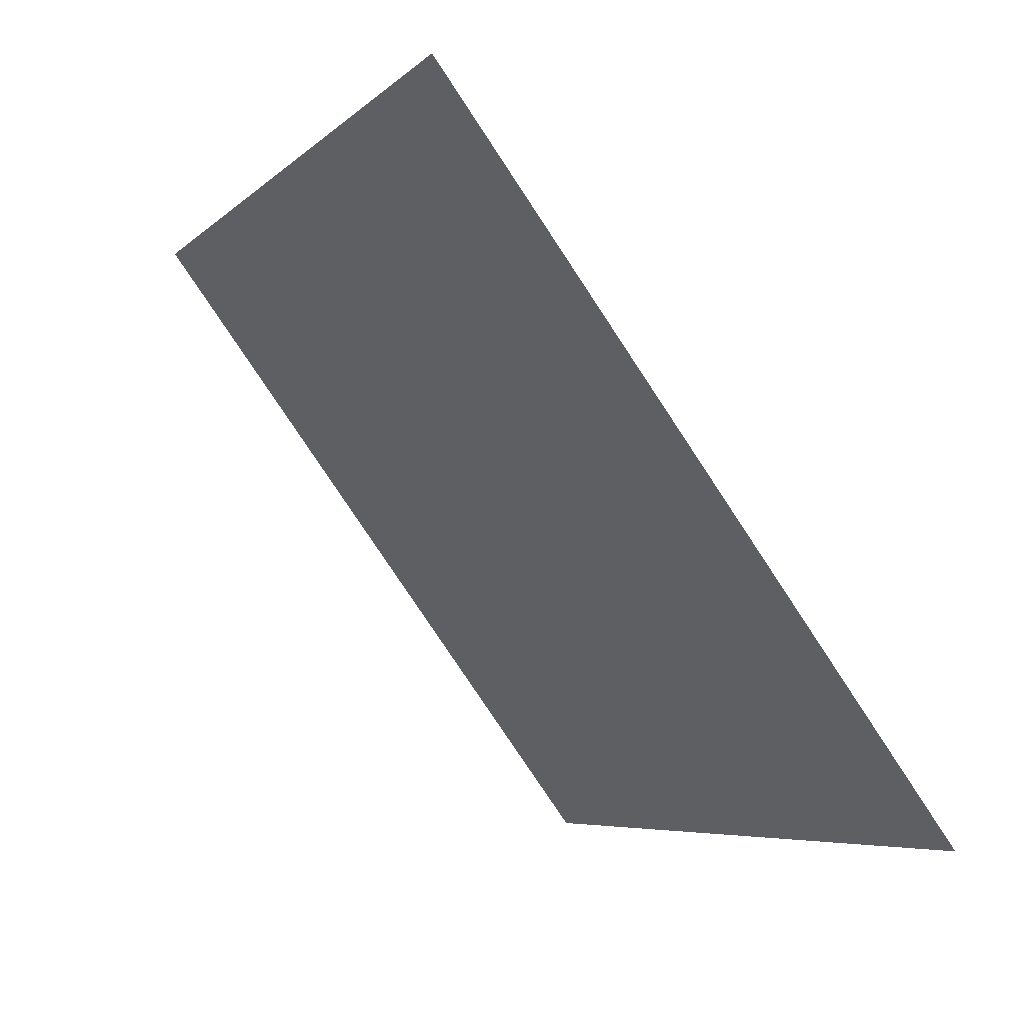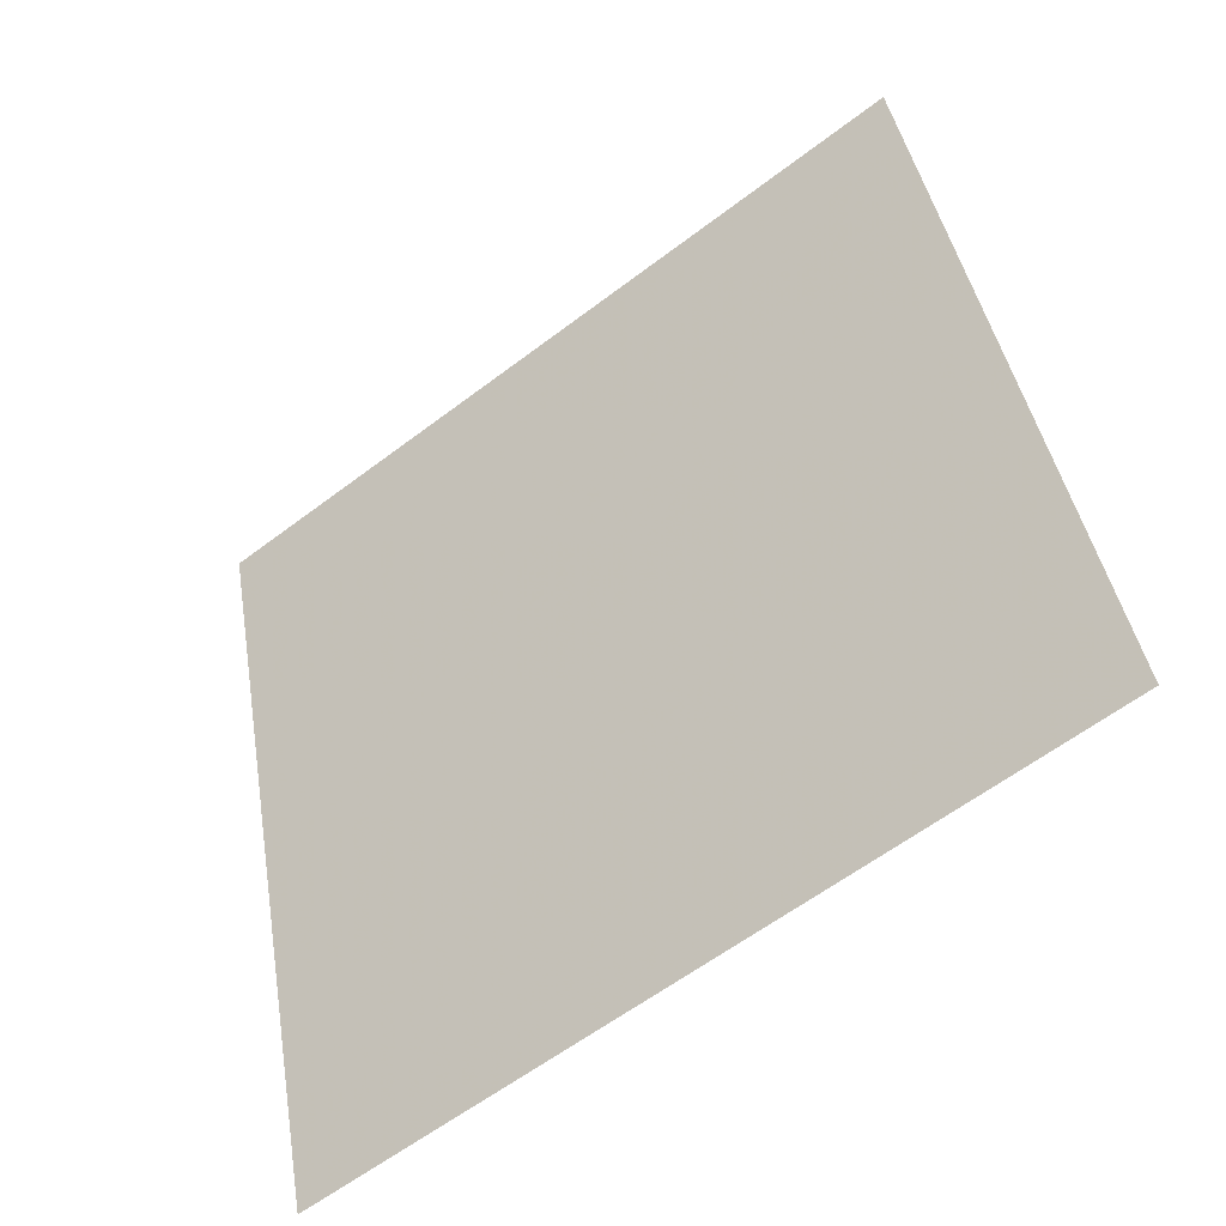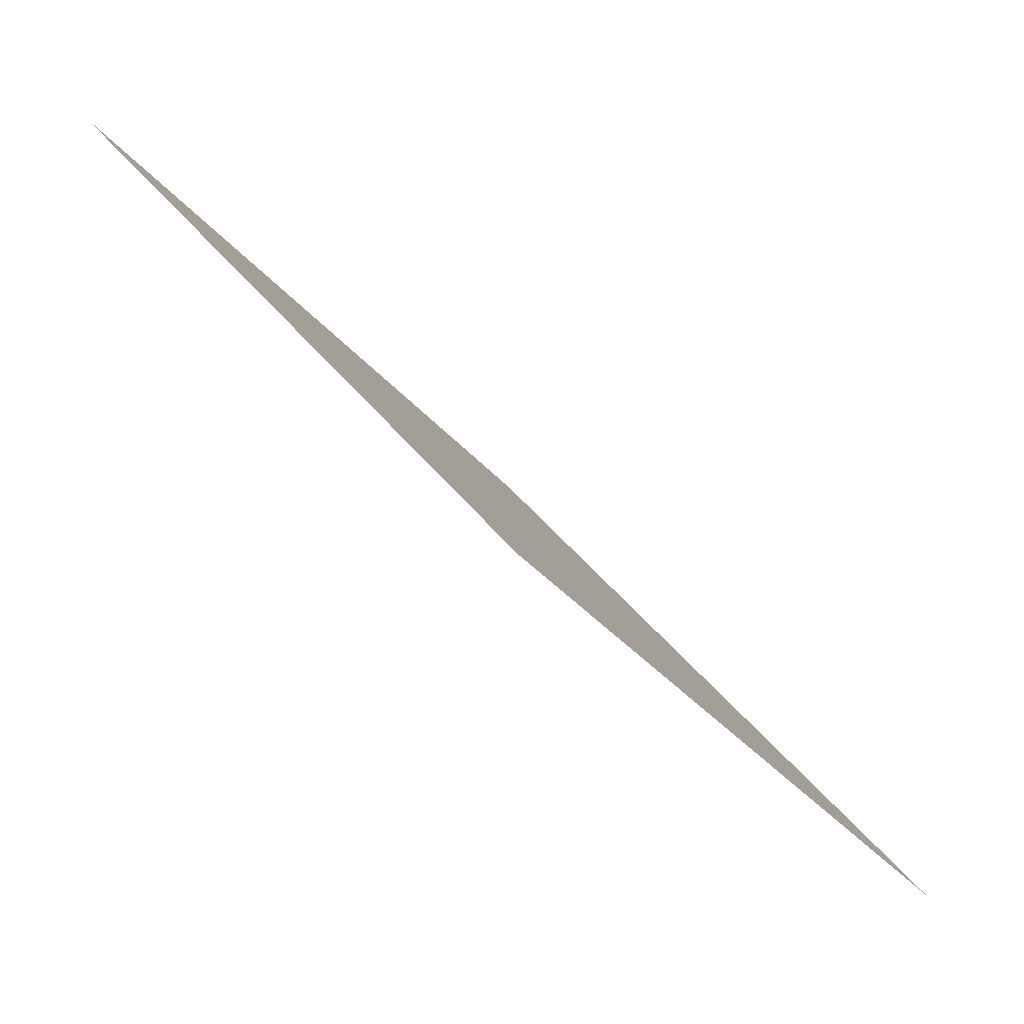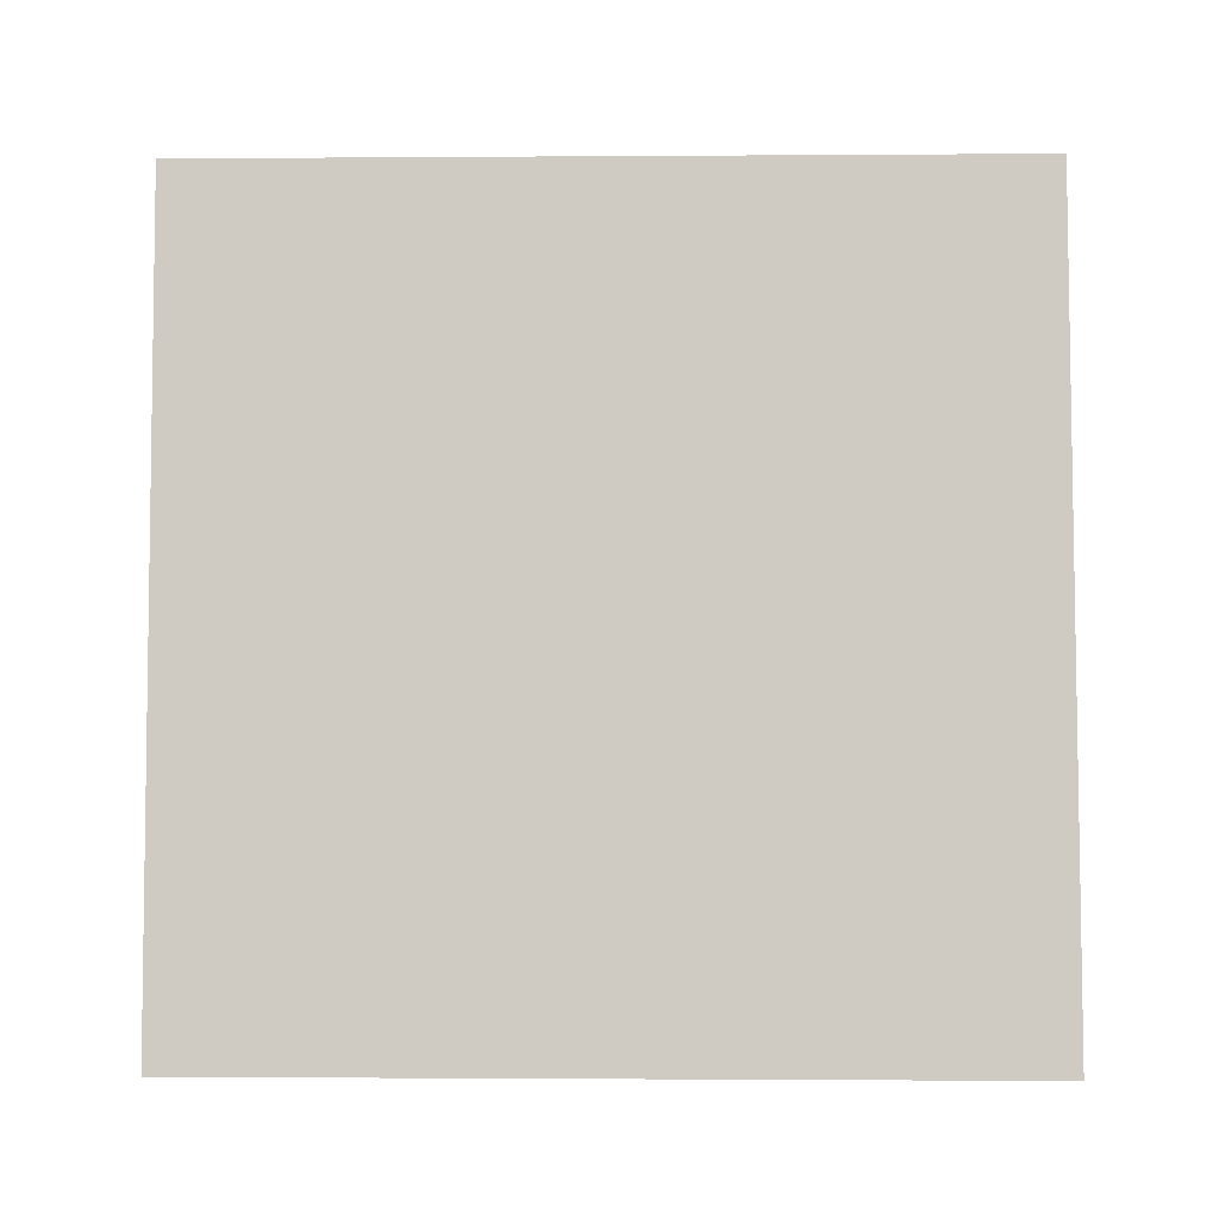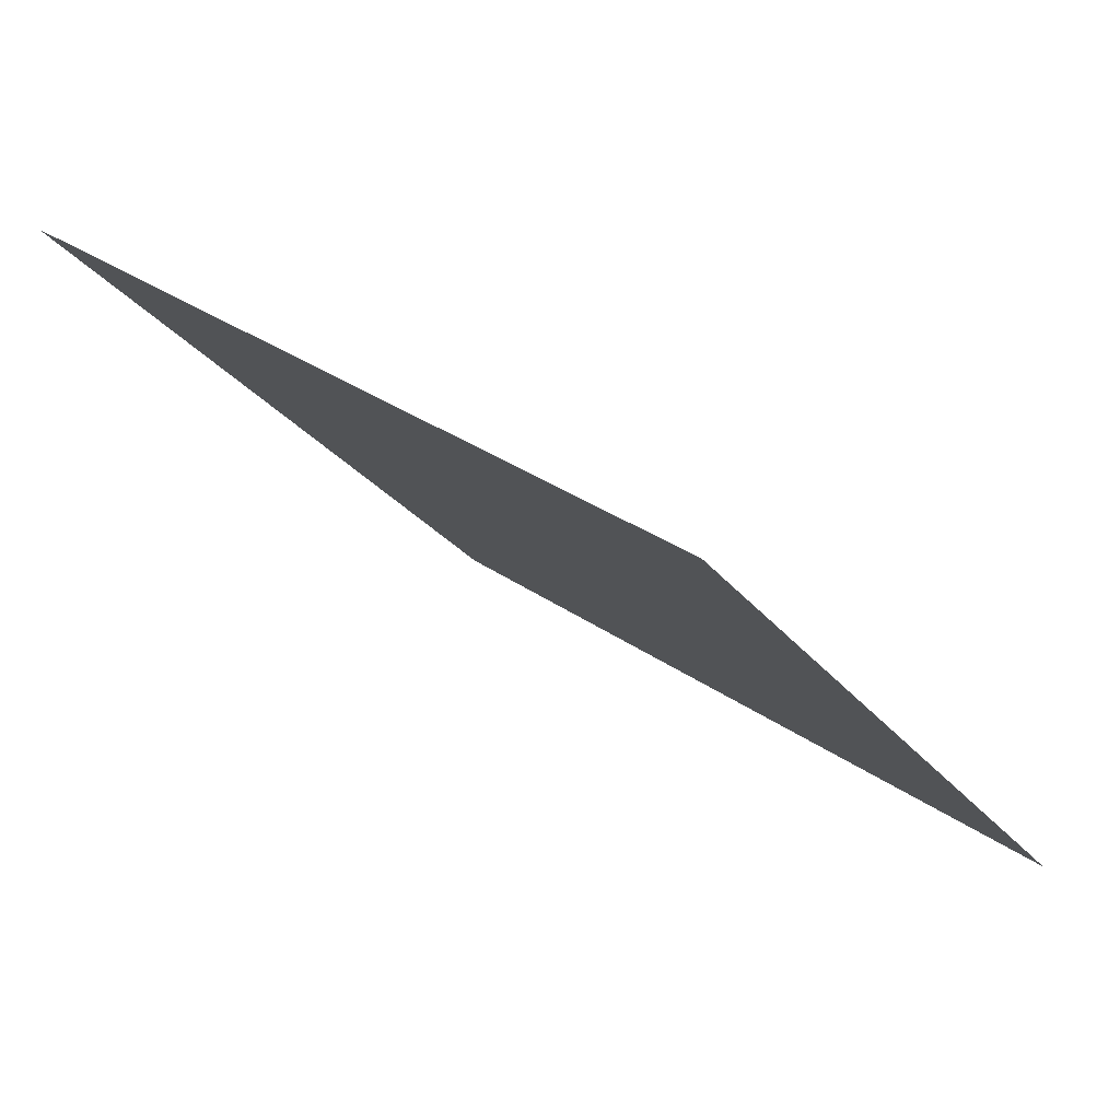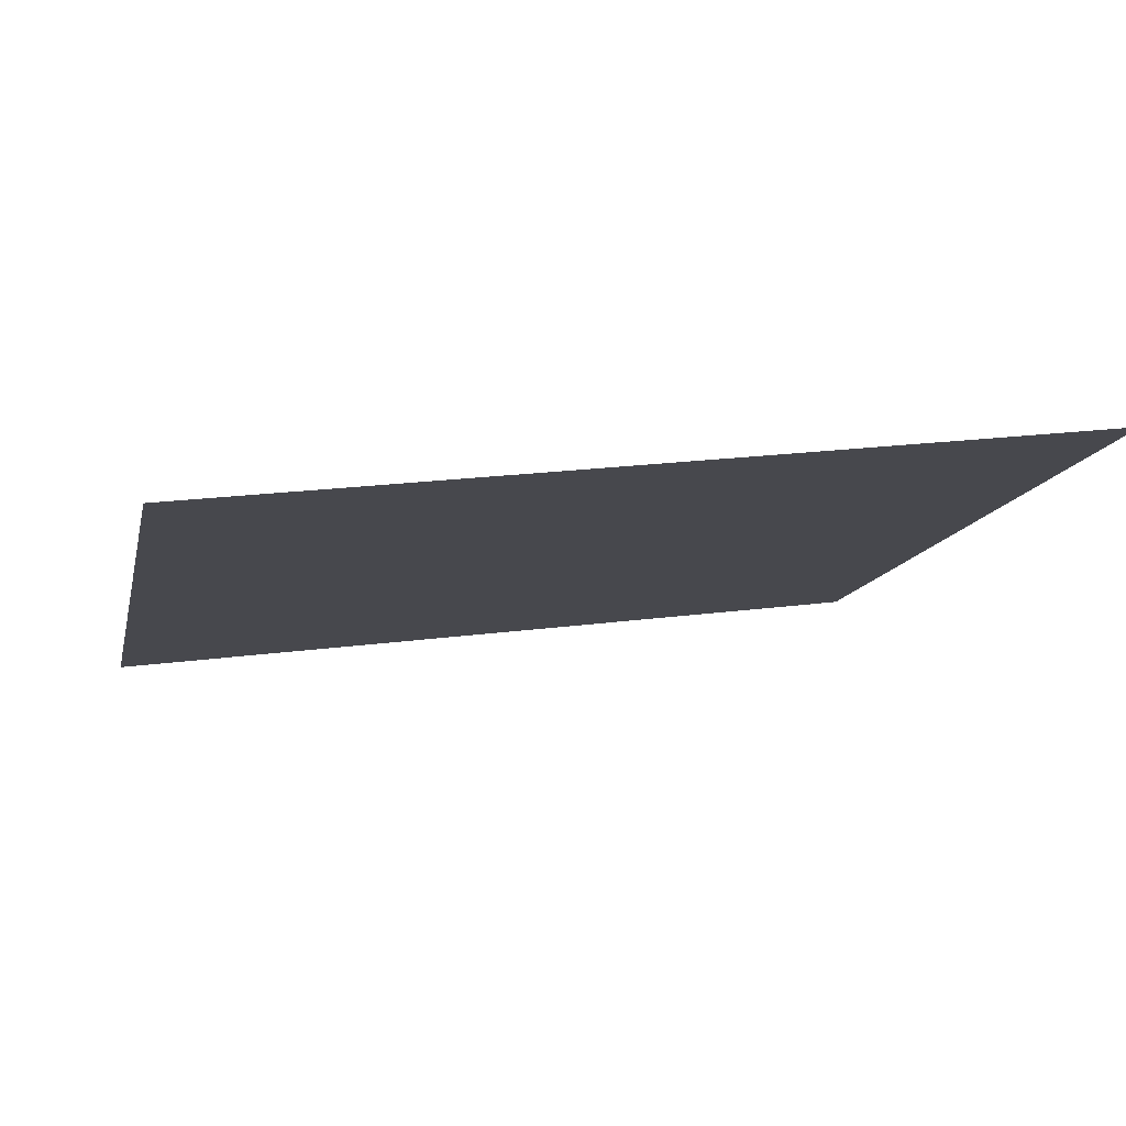
<metadata>
{"format":"obj","ext":"obj","renderer":"f3d","projection":"perspective","resolution":1024,"background":"white","views":[{"elev":-5.4,"azim":-114.5,"up":"+Z"},{"elev":43.3,"azim":-98.9,"up":"+Y"},{"elev":38.0,"azim":-122.9,"up":"+Z"},{"elev":-58.8,"azim":1.4,"up":"+Y"},{"elev":-26.6,"azim":118.2,"up":"+Y"},{"elev":26.3,"azim":-13.1,"up":"+Y"}]}
</metadata>
<code>
v 0.1006 0.8504 0.5956
v 0.09401 0.8505 0.5956
v 0.09412 0.8545 0.6009
v 0.1007 0.8543 0.6008
f 4 3 2 1

</code>
